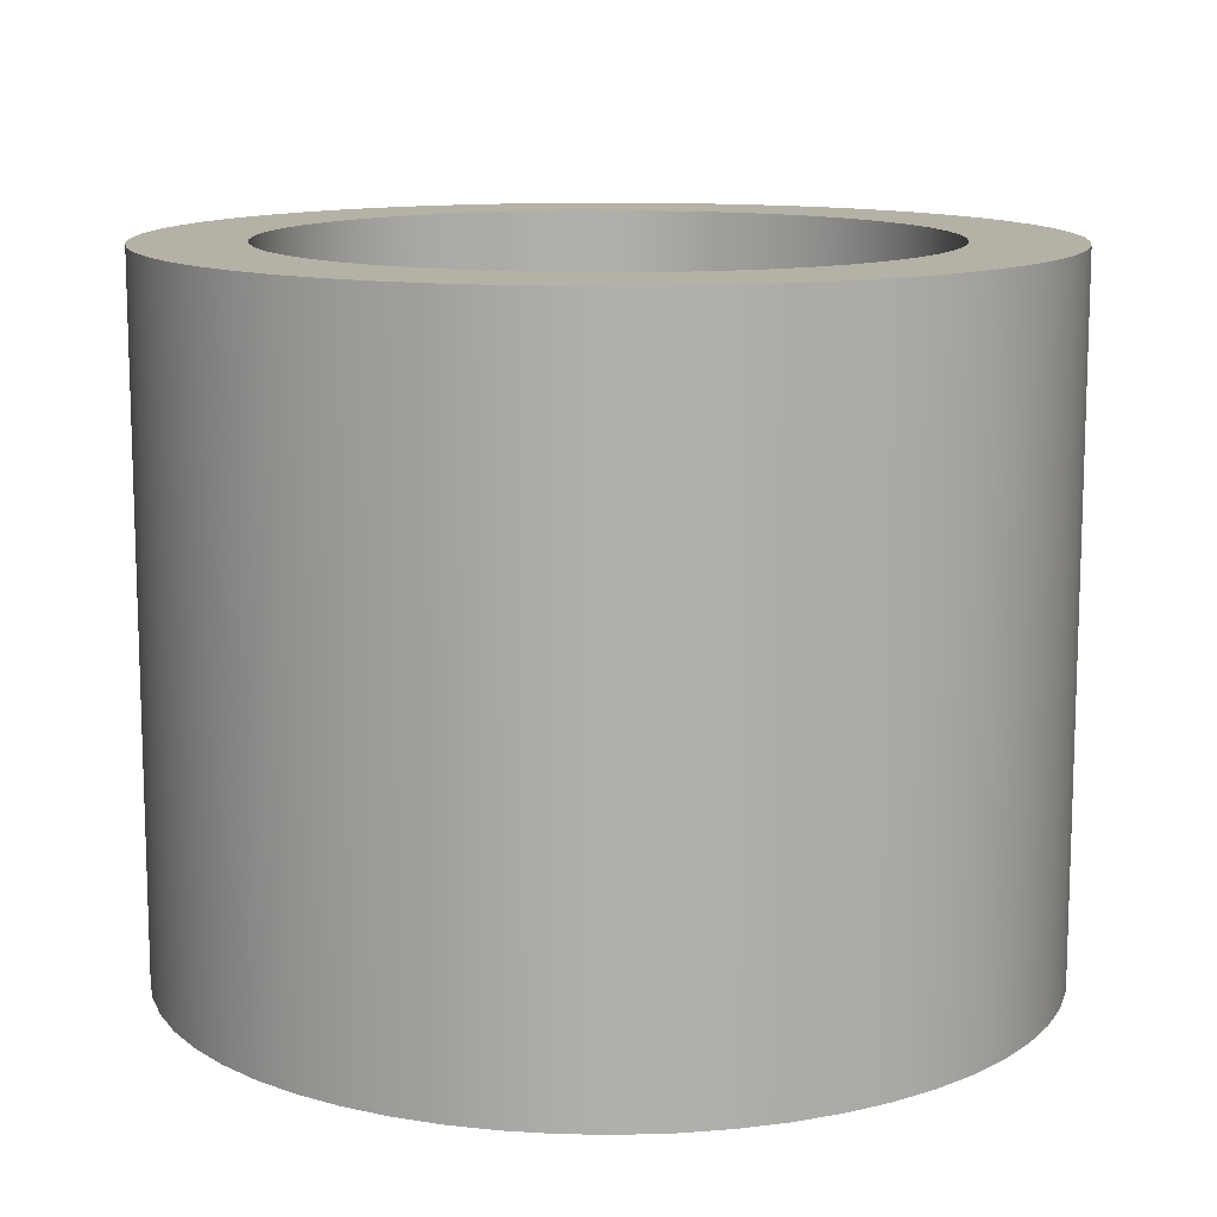
<metadata>
{"format":"obj","ext":"obj","renderer":"f3d","projection":"perspective","resolution":1024,"background":"white","views":[{"elev":12.1,"azim":63.3,"up":"+Y"}]}
</metadata>
<code>
v -0.1587 0.2 1.944e-17
v -0.1557 0.2 0.03097
v -0.1467 0.2 0.06075
v -0.132 0.2 0.0882
v -0.1123 0.2 0.1123
v -0.0882 0.2 0.132
v -0.06075 0.2 0.1467
v -0.03097 0.2 0.1557
v 9.721e-18 0.2 0.1587
v 0.03097 0.2 0.1557
v 0.06075 0.2 0.1467
v 0.0882 0.2 0.132
v 0.1123 0.2 0.1123
v 0.132 0.2 0.0882
v 0.1467 0.2 0.06075
v 0.1557 0.2 0.03097
v 0.1587 0.2 0
v 0.1557 0.2 -0.03097
v 0.1467 0.2 -0.06075
v 0.132 0.2 -0.0882
v 0.1123 0.2 -0.1123
v 0.0882 0.2 -0.132
v 0.06075 0.2 -0.1467
v 0.03097 0.2 -0.1557
v 9.721e-18 0.2 -0.1587
v -0.03097 0.2 -0.1557
v -0.06075 0.2 -0.1467
v -0.0882 0.2 -0.132
v -0.1123 0.2 -0.1123
v -0.132 0.2 -0.0882
v -0.1467 0.2 -0.06075
v -0.1557 0.2 -0.03097
v -0.1587 0 1.944e-17
v -0.1557 0 -0.03097
v -0.1467 0 -0.06075
v -0.132 0 -0.0882
v -0.1123 0 -0.1123
v -0.0882 0 -0.132
v -0.06075 0 -0.1467
v -0.03097 0 -0.1557
v 9.721e-18 0 -0.1587
v 0.03097 0 -0.1557
v 0.06075 0 -0.1467
v 0.0882 0 -0.132
v 0.1123 0 -0.1123
v 0.132 0 -0.0882
v 0.1467 0 -0.06075
v 0.1557 0 -0.03097
v 0.1587 0 0
v 0.1557 0 0.03097
v 0.1467 0 0.06075
v 0.132 0 0.0882
v 0.1123 0 0.1123
v 0.0882 0 0.132
v 0.06075 0 0.1467
v 0.03097 0 0.1557
v 9.721e-18 0 0.1587
v -0.03097 0 0.1557
v -0.06075 0 0.1467
v -0.0882 0 0.132
v -0.1123 0 0.1123
v -0.132 0 0.0882
v -0.1467 0 0.06075
v -0.1557 0 0.03097
v -0.1587 0.2 1.944e-17
v -0.1587 0 1.944e-17
v -0.1587 0.2 1.944e-17
v -0.1557 0.2 -0.03097
v -0.1467 0.2 -0.06075
v -0.132 0.2 -0.0882
v -0.1123 0.2 -0.1123
v -0.0882 0.2 -0.132
v -0.06075 0.2 -0.1467
v -0.03097 0.2 -0.1557
v 9.721e-18 0.2 -0.1587
v 0.03097 0.2 -0.1557
v 0.06075 0.2 -0.1467
v 0.0882 0.2 -0.132
v 0.1123 0.2 -0.1123
v 0.132 0.2 -0.0882
v 0.1467 0.2 -0.06075
v 0.1557 0.2 -0.03097
v 0.1587 0.2 0
v 0.1557 0.2 0.03097
v 0.1467 0.2 0.06075
v 0.132 0.2 0.0882
v 0.1123 0.2 0.1123
v 0.0882 0.2 0.132
v 0.06075 0.2 0.1467
v 0.03097 0.2 0.1557
v 9.721e-18 0.2 0.1587
v -0.03097 0.2 0.1557
v -0.06075 0.2 0.1467
v -0.0882 0.2 0.132
v -0.1123 0.2 0.1123
v -0.132 0.2 0.0882
v -0.1467 0.2 0.06075
v -0.1557 0.2 0.03097
v -0.375 0.2 4.592e-17
v -0.3719 0.2 0.04795
v -0.3627 0.2 0.09512
v -0.3476 0.2 0.1407
v -0.3267 0.2 0.184
v -0.3005 0.2 0.2243
v -0.2694 0.2 0.2609
v -0.2338 0.2 0.2932
v -0.1944 0.2 0.3207
v -0.1518 0.2 0.3429
v -0.1067 0.2 0.3595
v -0.05985 0.2 0.3702
v -0.01202 0.2 0.3748
v 0.03601 0.2 0.3733
v 0.08345 0.2 0.3656
v 0.1295 0.2 0.3519
v 0.1735 0.2 0.3325
v 0.2145 0.2 0.3076
v 0.2521 0.2 0.2776
v 0.2855 0.2 0.2431
v 0.3143 0.2 0.2046
v 0.3379 0.2 0.1627
v 0.3559 0.2 0.1182
v 0.3681 0.2 0.07168
v 0.3742 0.2 0.02403
v 0.3742 0.2 -0.02403
v 0.3681 0.2 -0.07168
v 0.3559 0.2 -0.1182
v 0.3379 0.2 -0.1627
v 0.3143 0.2 -0.2046
v 0.2855 0.2 -0.2431
v 0.2521 0.2 -0.2776
v 0.2145 0.2 -0.3076
v 0.1735 0.2 -0.3325
v 0.1295 0.2 -0.3519
v 0.08345 0.2 -0.3656
v 0.03601 0.2 -0.3733
v -0.01202 0.2 -0.3748
v -0.05985 0.2 -0.3702
v -0.1067 0.2 -0.3595
v -0.1518 0.2 -0.3429
v -0.1944 0.2 -0.3207
v -0.2338 0.2 -0.2932
v -0.2694 0.2 -0.2609
v -0.3005 0.2 -0.2243
v -0.3267 0.2 -0.184
v -0.3476 0.2 -0.1407
v -0.3627 0.2 -0.09512
v -0.3719 0.2 -0.04795
v -0.375 0.2 4.592e-17
v -0.3719 0.2 -0.04795
v -0.3627 0.2 -0.09512
v -0.3476 0.2 -0.1407
v -0.3267 0.2 -0.184
v -0.3005 0.2 -0.2243
v -0.2694 0.2 -0.2609
v -0.2338 0.2 -0.2932
v -0.1944 0.2 -0.3207
v -0.1518 0.2 -0.3429
v -0.1067 0.2 -0.3595
v -0.05985 0.2 -0.3702
v -0.01202 0.2 -0.3748
v 0.03601 0.2 -0.3733
v 0.08345 0.2 -0.3656
v 0.1295 0.2 -0.3519
v 0.1735 0.2 -0.3325
v 0.2145 0.2 -0.3076
v 0.2521 0.2 -0.2776
v 0.2855 0.2 -0.2431
v 0.3143 0.2 -0.2046
v 0.3379 0.2 -0.1627
v 0.3559 0.2 -0.1182
v 0.3681 0.2 -0.07168
v 0.3742 0.2 -0.02403
v 0.3742 0.2 0.02403
v 0.3681 0.2 0.07168
v 0.3559 0.2 0.1182
v 0.3379 0.2 0.1627
v 0.3143 0.2 0.2046
v 0.2855 0.2 0.2431
v 0.2521 0.2 0.2776
v 0.2145 0.2 0.3076
v 0.1735 0.2 0.3325
v 0.1295 0.2 0.3519
v 0.08345 0.2 0.3656
v 0.03601 0.2 0.3733
v -0.01202 0.2 0.3748
v -0.05985 0.2 0.3702
v -0.1067 0.2 0.3595
v -0.1518 0.2 0.3429
v -0.1944 0.2 0.3207
v -0.2338 0.2 0.2932
v -0.2694 0.2 0.2609
v -0.3005 0.2 0.2243
v -0.3267 0.2 0.184
v -0.3476 0.2 0.1407
v -0.3627 0.2 0.09512
v -0.3719 0.2 0.04795
v -0.375 0.794 4.592e-17
v -0.3719 0.794 0.04795
v -0.3627 0.794 0.09512
v -0.3476 0.794 0.1407
v -0.3267 0.794 0.184
v -0.3005 0.794 0.2243
v -0.2694 0.794 0.2609
v -0.2338 0.794 0.2932
v -0.1944 0.794 0.3207
v -0.1518 0.794 0.3429
v -0.1067 0.794 0.3595
v -0.05985 0.794 0.3702
v -0.01202 0.794 0.3748
v 0.03601 0.794 0.3733
v 0.08345 0.794 0.3656
v 0.1295 0.794 0.3519
v 0.1735 0.794 0.3325
v 0.2145 0.794 0.3076
v 0.2521 0.794 0.2776
v 0.2855 0.794 0.2431
v 0.3143 0.794 0.2046
v 0.3379 0.794 0.1627
v 0.3559 0.794 0.1182
v 0.3681 0.794 0.07168
v 0.3742 0.794 0.02403
v 0.3742 0.794 -0.02403
v 0.3681 0.794 -0.07168
v 0.3559 0.794 -0.1182
v 0.3379 0.794 -0.1627
v 0.3143 0.794 -0.2046
v 0.2855 0.794 -0.2431
v 0.2521 0.794 -0.2776
v 0.2145 0.794 -0.3076
v 0.1735 0.794 -0.3325
v 0.1295 0.794 -0.3519
v 0.08345 0.794 -0.3656
v 0.03601 0.794 -0.3733
v -0.01202 0.794 -0.3748
v -0.05985 0.794 -0.3702
v -0.1067 0.794 -0.3595
v -0.1518 0.794 -0.3429
v -0.1944 0.794 -0.3207
v -0.2338 0.794 -0.2932
v -0.2694 0.794 -0.2609
v -0.3005 0.794 -0.2243
v -0.3267 0.794 -0.184
v -0.3476 0.794 -0.1407
v -0.3627 0.794 -0.09512
v -0.3719 0.794 -0.04795
v -0.375 0.794 4.592e-17
v -0.375 0.2 4.592e-17
v -0.5 0.794 6.123e-17
v -0.4969 0.794 -0.05598
v -0.4875 0.794 -0.1113
v -0.4719 0.794 -0.1651
v -0.4505 0.794 -0.2169
v -0.4234 0.794 -0.266
v -0.3909 0.794 -0.3117
v -0.3536 0.794 -0.3536
v -0.3117 0.794 -0.3909
v -0.266 0.794 -0.4234
v -0.2169 0.794 -0.4505
v -0.1651 0.794 -0.4719
v -0.1113 0.794 -0.4875
v -0.05598 0.794 -0.4969
v 3.062e-17 0.794 -0.5
v 0.05598 0.794 -0.4969
v 0.1113 0.794 -0.4875
v 0.1651 0.794 -0.4719
v 0.2169 0.794 -0.4505
v 0.266 0.794 -0.4234
v 0.3117 0.794 -0.3909
v 0.3536 0.794 -0.3536
v 0.3909 0.794 -0.3117
v 0.4234 0.794 -0.266
v 0.4505 0.794 -0.2169
v 0.4719 0.794 -0.1651
v 0.4875 0.794 -0.1113
v 0.4969 0.794 -0.05598
v 0.5 0.794 0
v 0.4969 0.794 0.05598
v 0.4875 0.794 0.1113
v 0.4719 0.794 0.1651
v 0.4505 0.794 0.2169
v 0.4234 0.794 0.266
v 0.3909 0.794 0.3117
v 0.3536 0.794 0.3536
v 0.3117 0.794 0.3909
v 0.266 0.794 0.4234
v 0.2169 0.794 0.4505
v 0.1651 0.794 0.4719
v 0.1113 0.794 0.4875
v 0.05598 0.794 0.4969
v 3.062e-17 0.794 0.5
v -0.05598 0.794 0.4969
v -0.1113 0.794 0.4875
v -0.1651 0.794 0.4719
v -0.2169 0.794 0.4505
v -0.266 0.794 0.4234
v -0.3117 0.794 0.3909
v -0.3536 0.794 0.3536
v -0.3909 0.794 0.3117
v -0.4234 0.794 0.266
v -0.4505 0.794 0.2169
v -0.4719 0.794 0.1651
v -0.4875 0.794 0.1113
v -0.4969 0.794 0.05598
v -0.5 0 6.123e-17
v -0.4969 0 0.05598
v -0.4875 0 0.1113
v -0.4719 0 0.1651
v -0.4505 0 0.2169
v -0.4234 0 0.266
v -0.3909 0 0.3117
v -0.3536 0 0.3536
v -0.3117 0 0.3909
v -0.266 0 0.4234
v -0.2169 0 0.4505
v -0.1651 0 0.4719
v -0.1113 0 0.4875
v -0.05598 0 0.4969
v 3.062e-17 0 0.5
v 0.05598 0 0.4969
v 0.1113 0 0.4875
v 0.1651 0 0.4719
v 0.2169 0 0.4505
v 0.266 0 0.4234
v 0.3117 0 0.3909
v 0.3536 0 0.3536
v 0.3909 0 0.3117
v 0.4234 0 0.266
v 0.4505 0 0.2169
v 0.4719 0 0.1651
v 0.4875 0 0.1113
v 0.4969 0 0.05598
v 0.5 0 0
v 0.4969 0 -0.05598
v 0.4875 0 -0.1113
v 0.4719 0 -0.1651
v 0.4505 0 -0.2169
v 0.4234 0 -0.266
v 0.3909 0 -0.3117
v 0.3536 0 -0.3536
v 0.3117 0 -0.3909
v 0.266 0 -0.4234
v 0.2169 0 -0.4505
v 0.1651 0 -0.4719
v 0.1113 0 -0.4875
v 0.05598 0 -0.4969
v 3.062e-17 0 -0.5
v -0.05598 0 -0.4969
v -0.1113 0 -0.4875
v -0.1651 0 -0.4719
v -0.2169 0 -0.4505
v -0.266 0 -0.4234
v -0.3117 0 -0.3909
v -0.3536 0 -0.3536
v -0.3909 0 -0.3117
v -0.4234 0 -0.266
v -0.4505 0 -0.2169
v -0.4719 0 -0.1651
v -0.4875 0 -0.1113
v -0.4969 0 -0.05598
v -0.5 0 6.123e-17
v -0.5 0.794 6.123e-17
v -0.375 0.794 4.592e-17
v -0.3719 0.794 -0.04795
v -0.3627 0.794 -0.09512
v -0.3476 0.794 -0.1407
v -0.3267 0.794 -0.184
v -0.3005 0.794 -0.2243
v -0.2694 0.794 -0.2609
v -0.2338 0.794 -0.2932
v -0.1944 0.794 -0.3207
v -0.1518 0.794 -0.3429
v -0.1067 0.794 -0.3595
v -0.05985 0.794 -0.3702
v -0.01202 0.794 -0.3748
v 0.03601 0.794 -0.3733
v 0.08345 0.794 -0.3656
v 0.1295 0.794 -0.3519
v 0.1735 0.794 -0.3325
v 0.2145 0.794 -0.3076
v 0.2521 0.794 -0.2776
v 0.2855 0.794 -0.2431
v 0.3143 0.794 -0.2046
v 0.3379 0.794 -0.1627
v 0.3559 0.794 -0.1182
v 0.3681 0.794 -0.07168
v 0.3742 0.794 -0.02403
v 0.3742 0.794 0.02403
v 0.3681 0.794 0.07168
v 0.3559 0.794 0.1182
v 0.3379 0.794 0.1627
v 0.3143 0.794 0.2046
v 0.2855 0.794 0.2431
v 0.2521 0.794 0.2776
v 0.2145 0.794 0.3076
v 0.1735 0.794 0.3325
v 0.1295 0.794 0.3519
v 0.08345 0.794 0.3656
v 0.03601 0.794 0.3733
v -0.01202 0.794 0.3748
v -0.05985 0.794 0.3702
v -0.1067 0.794 0.3595
v -0.1518 0.794 0.3429
v -0.1944 0.794 0.3207
v -0.2338 0.794 0.2932
v -0.2694 0.794 0.2609
v -0.3005 0.794 0.2243
v -0.3267 0.794 0.184
v -0.3476 0.794 0.1407
v -0.3627 0.794 0.09512
v -0.3719 0.794 0.04795
v -0.5 0.794 6.123e-17
v -0.4969 0.794 0.05598
v -0.4875 0.794 0.1113
v -0.4719 0.794 0.1651
v -0.4505 0.794 0.2169
v -0.4234 0.794 0.266
v -0.3909 0.794 0.3117
v -0.3536 0.794 0.3536
v -0.3117 0.794 0.3909
v -0.266 0.794 0.4234
v -0.2169 0.794 0.4505
v -0.1651 0.794 0.4719
v -0.1113 0.794 0.4875
v -0.05598 0.794 0.4969
v 3.062e-17 0.794 0.5
v 0.05598 0.794 0.4969
v 0.1113 0.794 0.4875
v 0.1651 0.794 0.4719
v 0.2169 0.794 0.4505
v 0.266 0.794 0.4234
v 0.3117 0.794 0.3909
v 0.3536 0.794 0.3536
v 0.3909 0.794 0.3117
v 0.4234 0.794 0.266
v 0.4505 0.794 0.2169
v 0.4719 0.794 0.1651
v 0.4875 0.794 0.1113
v 0.4969 0.794 0.05598
v 0.5 0.794 0
v 0.4969 0.794 -0.05598
v 0.4875 0.794 -0.1113
v 0.4719 0.794 -0.1651
v 0.4505 0.794 -0.2169
v 0.4234 0.794 -0.266
v 0.3909 0.794 -0.3117
v 0.3536 0.794 -0.3536
v 0.3117 0.794 -0.3909
v 0.266 0.794 -0.4234
v 0.2169 0.794 -0.4505
v 0.1651 0.794 -0.4719
v 0.1113 0.794 -0.4875
v 0.05598 0.794 -0.4969
v 3.062e-17 0.794 -0.5
v -0.05598 0.794 -0.4969
v -0.1113 0.794 -0.4875
v -0.1651 0.794 -0.4719
v -0.2169 0.794 -0.4505
v -0.266 0.794 -0.4234
v -0.3117 0.794 -0.3909
v -0.3536 0.794 -0.3536
v -0.3909 0.794 -0.3117
v -0.4234 0.794 -0.266
v -0.4505 0.794 -0.2169
v -0.4719 0.794 -0.1651
v -0.4875 0.794 -0.1113
v -0.4969 0.794 -0.05598
v -0.1587 0 1.944e-17
v -0.1557 0 0.03097
v -0.1467 0 0.06075
v -0.132 0 0.0882
v -0.1123 0 0.1123
v -0.0882 0 0.132
v -0.06075 0 0.1467
v -0.03097 0 0.1557
v 9.721e-18 0 0.1587
v 0.03097 0 0.1557
v 0.06075 0 0.1467
v 0.0882 0 0.132
v 0.1123 0 0.1123
v 0.132 0 0.0882
v 0.1467 0 0.06075
v 0.1557 0 0.03097
v 0.1587 0 0
v 0.1557 0 -0.03097
v 0.1467 0 -0.06075
v 0.132 0 -0.0882
v 0.1123 0 -0.1123
v 0.0882 0 -0.132
v 0.06075 0 -0.1467
v 0.03097 0 -0.1557
v 9.721e-18 0 -0.1587
v -0.03097 0 -0.1557
v -0.06075 0 -0.1467
v -0.0882 0 -0.132
v -0.1123 0 -0.1123
v -0.132 0 -0.0882
v -0.1467 0 -0.06075
v -0.1557 0 -0.03097
v -0.5 0 6.123e-17
v -0.4969 0 -0.05598
v -0.4875 0 -0.1113
v -0.4719 0 -0.1651
v -0.4505 0 -0.2169
v -0.4234 0 -0.266
v -0.3909 0 -0.3117
v -0.3536 0 -0.3536
v -0.3117 0 -0.3909
v -0.266 0 -0.4234
v -0.2169 0 -0.4505
v -0.1651 0 -0.4719
v -0.1113 0 -0.4875
v -0.05598 0 -0.4969
v 3.062e-17 0 -0.5
v 0.05598 0 -0.4969
v 0.1113 0 -0.4875
v 0.1651 0 -0.4719
v 0.2169 0 -0.4505
v 0.266 0 -0.4234
v 0.3117 0 -0.3909
v 0.3536 0 -0.3536
v 0.3909 0 -0.3117
v 0.4234 0 -0.266
v 0.4505 0 -0.2169
v 0.4719 0 -0.1651
v 0.4875 0 -0.1113
v 0.4969 0 -0.05598
v 0.5 0 0
v 0.4969 0 0.05598
v 0.4875 0 0.1113
v 0.4719 0 0.1651
v 0.4505 0 0.2169
v 0.4234 0 0.266
v 0.3909 0 0.3117
v 0.3536 0 0.3536
v 0.3117 0 0.3909
v 0.266 0 0.4234
v 0.2169 0 0.4505
v 0.1651 0 0.4719
v 0.1113 0 0.4875
v 0.05598 0 0.4969
v 3.062e-17 0 0.5
v -0.05598 0 0.4969
v -0.1113 0 0.4875
v -0.1651 0 0.4719
v -0.2169 0 0.4505
v -0.266 0 0.4234
v -0.3117 0 0.3909
v -0.3536 0 0.3536
v -0.3909 0 0.3117
v -0.4234 0 0.266
v -0.4505 0 0.2169
v -0.4719 0 0.1651
v -0.4875 0 0.1113
v -0.4969 0 0.05598
g 8fc4eb18-e30c-11ea-b315-54bf646e7e1f
f 2 64 1
f 1 64 66
f 65 33 32
f 32 33 34
f 32 34 31
f 31 34 35
f 31 35 30
f 30 35 36
f 30 36 29
f 29 36 37
f 29 37 28
f 28 37 38
f 28 38 27
f 27 38 39
f 27 39 26
f 26 39 40
f 26 40 25
f 25 40 41
f 25 41 24
f 24 41 42
f 24 42 23
f 23 42 43
f 23 43 22
f 22 43 44
f 22 44 21
f 21 44 45
f 21 45 20
f 20 45 46
f 20 46 19
f 19 46 47
f 19 47 18
f 18 47 48
f 18 48 17
f 17 48 49
f 17 49 16
f 16 49 50
f 16 50 15
f 15 50 51
f 15 51 14
f 14 51 52
f 14 52 13
f 13 52 53
f 13 53 12
f 12 53 54
f 12 54 11
f 11 54 55
f 11 55 10
f 10 55 56
f 10 56 9
f 9 56 57
f 9 57 8
f 8 57 58
f 8 58 7
f 7 58 59
f 7 59 6
f 6 59 60
f 6 60 5
f 5 60 61
f 5 61 4
f 4 61 62
f 4 62 3
f 3 62 63
f 3 63 2
f 2 63 64
g 8fc5392e-e30c-11ea-95e7-54bf646e7e1f
f 68 147 67
f 67 147 99
f 67 99 100
f 147 68 146
f 146 68 69
f 146 69 145
f 145 69 144
f 144 69 70
f 144 70 143
f 143 70 71
f 143 71 142
f 142 71 141
f 141 71 72
f 141 72 140
f 140 72 73
f 140 73 139
f 139 73 138
f 138 73 74
f 138 74 137
f 137 74 75
f 137 75 136
f 136 75 135
f 135 75 76
f 135 76 134
f 134 76 133
f 133 76 77
f 133 77 132
f 132 77 78
f 132 78 131
f 131 78 130
f 130 78 79
f 130 79 129
f 129 79 80
f 129 80 128
f 128 80 127
f 127 80 81
f 127 81 126
f 126 81 82
f 126 82 125
f 125 82 124
f 124 82 83
f 124 83 123
f 123 83 84
f 123 84 122
f 122 84 121
f 121 84 85
f 121 85 120
f 120 85 86
f 120 86 119
f 119 86 118
f 118 86 87
f 118 87 117
f 117 87 88
f 117 88 116
f 116 88 115
f 115 88 89
f 115 89 114
f 114 89 90
f 114 90 113
f 113 90 112
f 112 90 91
f 112 91 111
f 111 91 110
f 110 91 92
f 110 92 109
f 109 92 93
f 109 93 108
f 108 93 107
f 107 93 94
f 107 94 106
f 106 94 95
f 106 95 105
f 105 95 104
f 104 95 96
f 104 96 103
f 103 96 97
f 103 97 102
f 102 97 101
f 101 97 98
f 101 98 100
f 100 98 67
g 8fa5caf7-e30c-11ea-b097-54bf646e7e1f
f 149 245 148
f 148 245 246
f 247 197 196
f 196 197 198
f 196 198 195
f 195 198 199
f 195 199 194
f 194 199 200
f 194 200 193
f 193 200 201
f 193 201 192
f 192 201 202
f 192 202 191
f 191 202 203
f 191 203 190
f 190 203 204
f 190 204 189
f 189 204 205
f 189 205 188
f 188 205 206
f 188 206 187
f 187 206 207
f 187 207 186
f 186 207 208
f 186 208 185
f 185 208 209
f 185 209 184
f 184 209 210
f 184 210 183
f 183 210 211
f 183 211 182
f 182 211 212
f 182 212 181
f 181 212 213
f 181 213 180
f 180 213 214
f 180 214 179
f 179 214 215
f 179 215 178
f 178 215 216
f 178 216 177
f 177 216 217
f 177 217 176
f 176 217 218
f 176 218 175
f 175 218 219
f 175 219 174
f 174 219 220
f 174 220 173
f 173 220 221
f 173 221 172
f 172 221 222
f 172 222 171
f 171 222 223
f 171 223 170
f 170 223 224
f 170 224 169
f 169 224 225
f 169 225 168
f 168 225 226
f 168 226 167
f 167 226 227
f 167 227 166
f 166 227 228
f 166 228 165
f 165 228 229
f 165 229 164
f 164 229 230
f 164 230 163
f 163 230 231
f 163 231 162
f 162 231 232
f 162 232 161
f 161 232 233
f 161 233 160
f 160 233 234
f 160 234 159
f 159 234 235
f 159 235 158
f 158 235 236
f 158 236 157
f 157 236 237
f 157 237 156
f 156 237 238
f 156 238 155
f 155 238 239
f 155 239 154
f 154 239 240
f 154 240 153
f 153 240 241
f 153 241 152
f 152 241 242
f 152 242 151
f 151 242 243
f 151 243 150
f 150 243 244
f 150 244 149
f 149 244 245
g 8fa5f208-e30c-11ea-bd39-54bf646e7e1f
f 249 359 248
f 248 359 360
f 361 304 303
f 303 304 305
f 303 305 302
f 302 305 306
f 302 306 301
f 301 306 307
f 301 307 300
f 300 307 308
f 300 308 299
f 299 308 309
f 299 309 298
f 298 309 310
f 298 310 297
f 297 310 311
f 297 311 296
f 296 311 312
f 296 312 295
f 295 312 313
f 295 313 294
f 294 313 314
f 294 314 293
f 293 314 315
f 293 315 292
f 292 315 316
f 292 316 291
f 291 316 317
f 291 317 290
f 290 317 318
f 290 318 289
f 289 318 319
f 289 319 288
f 288 319 320
f 288 320 287
f 287 320 321
f 287 321 286
f 286 321 322
f 286 322 285
f 285 322 323
f 285 323 284
f 284 323 324
f 284 324 283
f 283 324 325
f 283 325 282
f 282 325 326
f 282 326 281
f 281 326 327
f 281 327 280
f 280 327 328
f 280 328 279
f 279 328 329
f 279 329 278
f 278 329 330
f 278 330 277
f 277 330 331
f 277 331 276
f 276 331 332
f 276 332 275
f 275 332 333
f 275 333 274
f 274 333 334
f 274 334 273
f 273 334 335
f 273 335 272
f 272 335 336
f 272 336 271
f 271 336 337
f 271 337 270
f 270 337 338
f 270 338 269
f 269 338 339
f 269 339 268
f 268 339 340
f 268 340 267
f 267 340 341
f 267 341 266
f 266 341 342
f 266 342 265
f 265 342 343
f 265 343 264
f 264 343 344
f 264 344 263
f 263 344 345
f 263 345 262
f 262 345 346
f 262 346 261
f 261 346 347
f 261 347 260
f 260 347 348
f 260 348 259
f 259 348 349
f 259 349 258
f 258 349 350
f 258 350 257
f 257 350 351
f 257 351 256
f 256 351 352
f 256 352 255
f 255 352 353
f 255 353 254
f 254 353 354
f 254 354 253
f 253 354 355
f 253 355 252
f 252 355 356
f 252 356 251
f 251 356 357
f 251 357 250
f 250 357 358
f 250 358 249
f 249 358 359
g 8fa61912-e30c-11ea-90b9-54bf646e7e1f
f 363 466 362
f 362 466 411
f 362 411 412
f 466 363 465
f 465 363 364
f 465 364 464
f 464 364 365
f 464 365 463
f 463 365 366
f 463 366 462
f 462 366 367
f 462 367 461
f 461 367 368
f 461 368 460
f 460 368 369
f 460 369 459
f 459 369 458
f 458 369 370
f 458 370 457
f 457 370 371
f 457 371 456
f 456 371 372
f 456 372 455
f 455 372 373
f 455 373 454
f 454 373 374
f 454 374 453
f 453 374 375
f 453 375 452
f 452 375 376
f 452 376 451
f 451 376 450
f 450 376 377
f 450 377 449
f 449 377 378
f 449 378 448
f 448 378 379
f 448 379 447
f 447 379 380
f 447 380 446
f 446 380 381
f 446 381 445
f 445 381 382
f 445 382 444
f 444 382 383
f 444 383 443
f 443 383 442
f 442 383 384
f 442 384 441
f 441 384 385
f 441 385 440
f 440 385 386
f 440 386 439
f 439 386 387
f 439 387 438
f 438 387 388
f 438 388 437
f 437 388 389
f 437 389 436
f 436 389 390
f 436 390 435
f 435 390 434
f 434 390 391
f 434 391 433
f 433 391 392
f 433 392 432
f 432 392 393
f 432 393 431
f 431 393 394
f 431 394 430
f 430 394 395
f 430 395 429
f 429 395 396
f 429 396 428
f 428 396 397
f 428 397 427
f 427 397 426
f 426 397 398
f 426 398 425
f 425 398 399
f 425 399 424
f 424 399 400
f 424 400 423
f 423 400 401
f 423 401 422
f 422 401 402
f 422 402 421
f 421 402 403
f 421 403 420
f 420 403 404
f 420 404 419
f 419 404 418
f 418 404 405
f 418 405 417
f 417 405 406
f 417 406 416
f 416 406 407
f 416 407 415
f 415 407 408
f 415 408 414
f 414 408 409
f 414 409 413
f 413 409 410
f 413 410 412
f 412 410 362
g 8fa66734-e30c-11ea-9dd6-54bf646e7e1f
f 468 554 467
f 467 554 499
f 467 499 500
f 469 552 468
f 468 552 553
f 468 553 554
f 552 469 551
f 551 469 470
f 551 470 550
f 550 470 549
f 549 470 471
f 549 471 548
f 548 471 547
f 547 471 472
f 547 472 546
f 546 472 545
f 545 472 473
f 545 473 544
f 544 473 474
f 544 474 543
f 543 474 542
f 542 474 475
f 542 475 541
f 541 475 540
f 540 475 476
f 540 476 539
f 539 476 538
f 538 476 477
f 538 477 537
f 537 477 478
f 537 478 536
f 536 478 535
f 535 478 479
f 535 479 534
f 534 479 533
f 533 479 480
f 533 480 532
f 532 480 531
f 531 480 481
f 531 481 530
f 530 481 482
f 530 482 529
f 529 482 528
f 528 482 483
f 528 483 527
f 527 483 526
f 526 483 484
f 526 484 525
f 525 484 524
f 524 484 485
f 524 485 523
f 523 485 486
f 523 486 522
f 522 486 521
f 521 486 487
f 521 487 520
f 520 487 519
f 519 487 488
f 519 488 518
f 518 488 517
f 517 488 489
f 517 489 516
f 516 489 490
f 516 490 515
f 515 490 514
f 514 490 491
f 514 491 513
f 513 491 512
f 512 491 492
f 512 492 511
f 511 492 510
f 510 492 493
f 510 493 509
f 509 493 494
f 509 494 508
f 508 494 507
f 507 494 495
f 507 495 506
f 506 495 505
f 505 495 496
f 505 496 504
f 504 496 503
f 503 496 497
f 503 497 502
f 502 497 498
f 502 498 501
f 501 498 500
f 500 498 467

</code>
